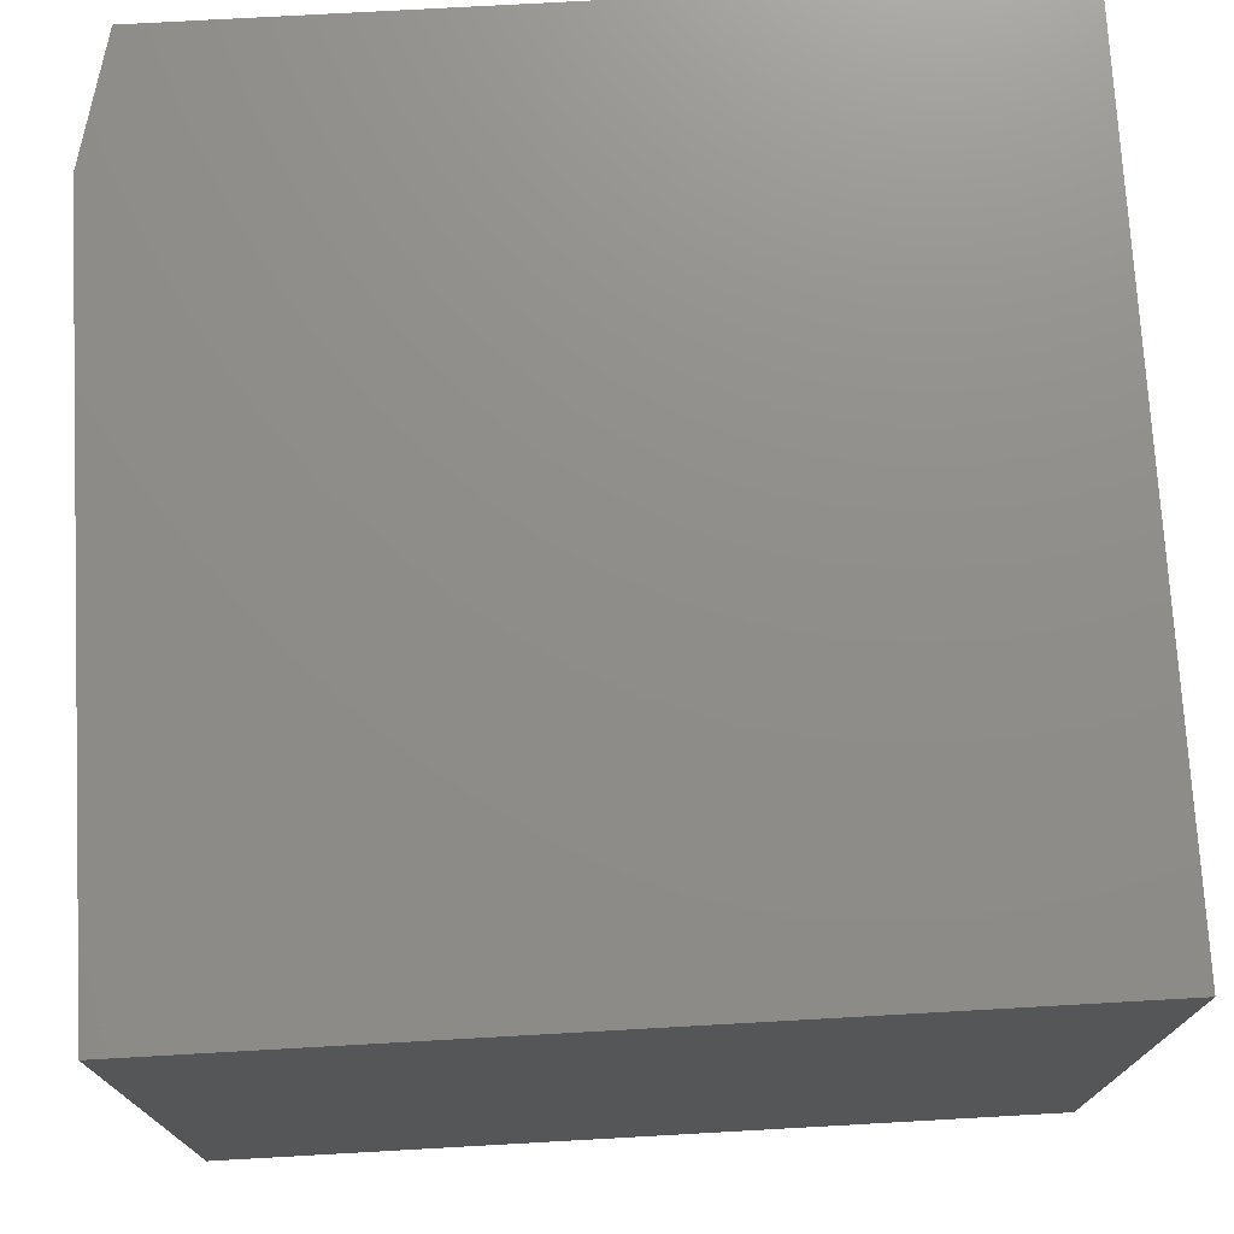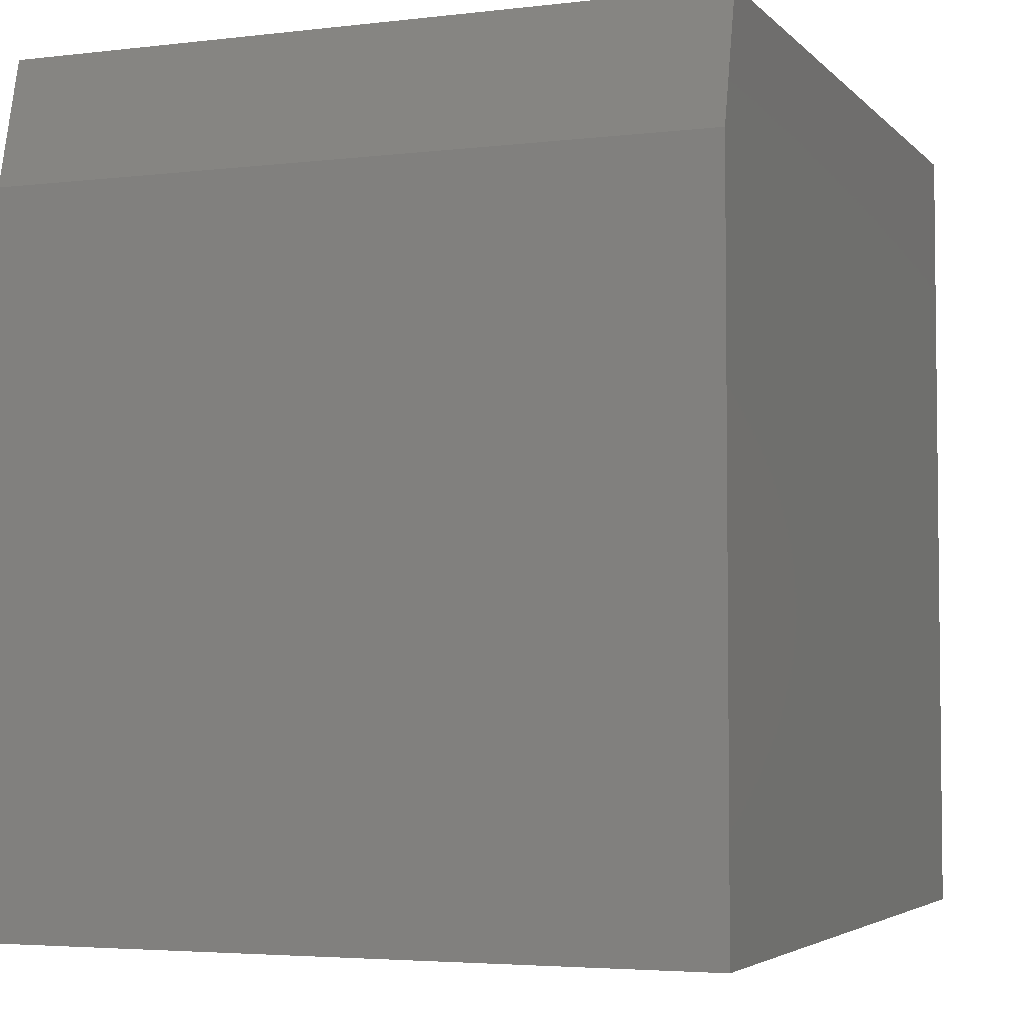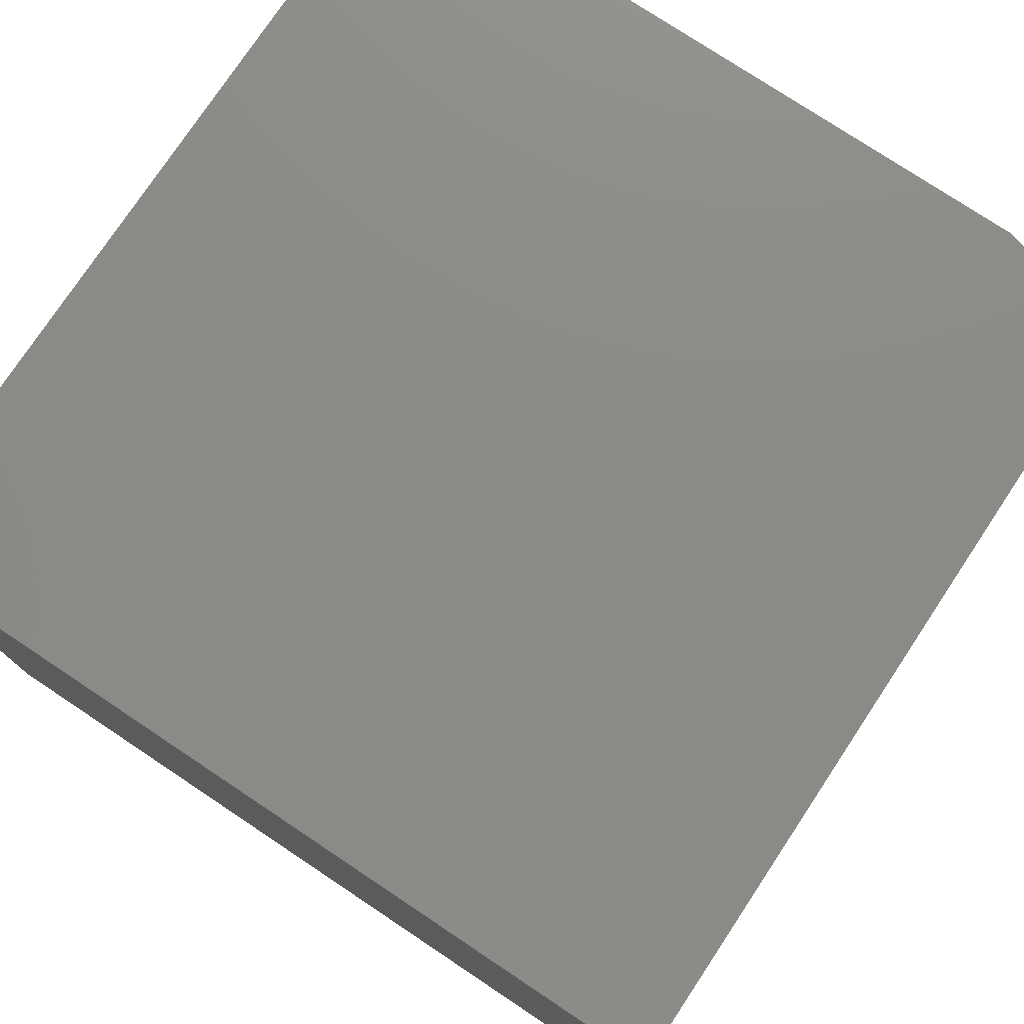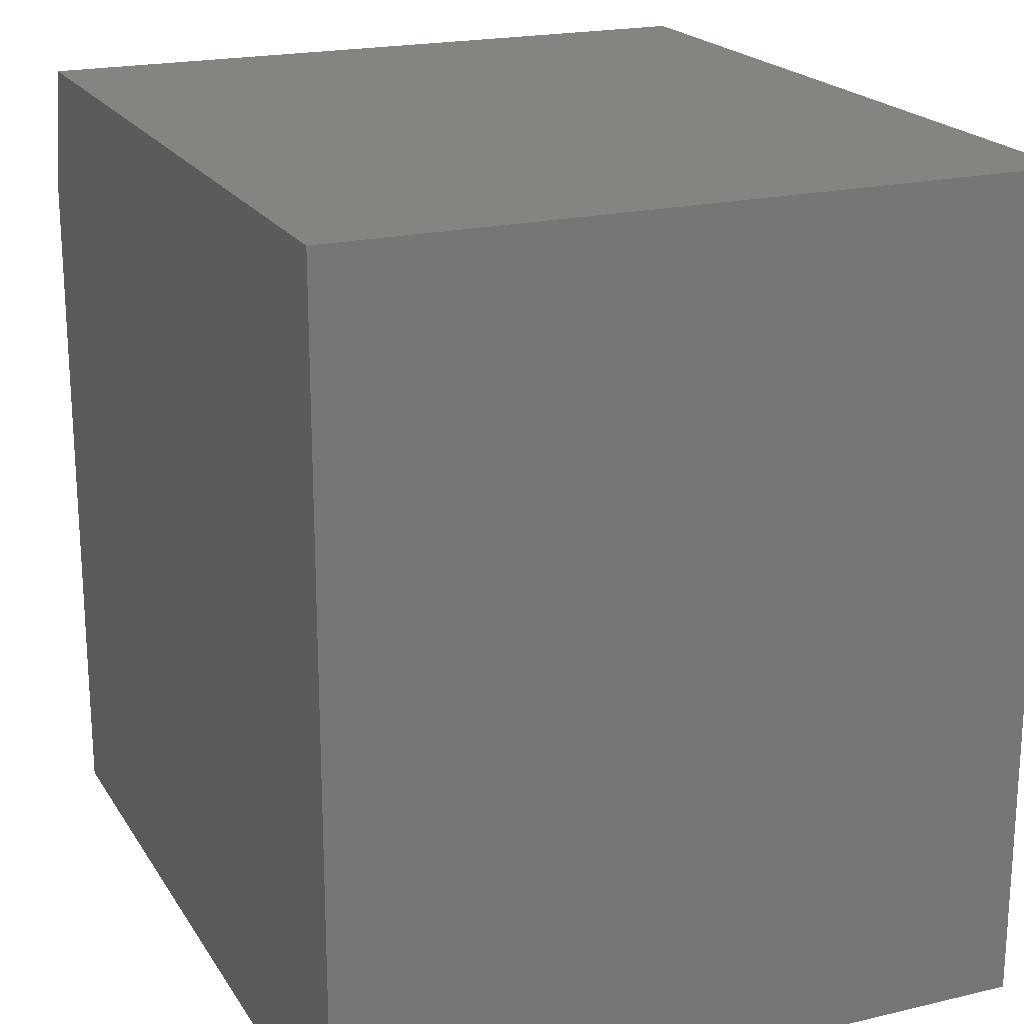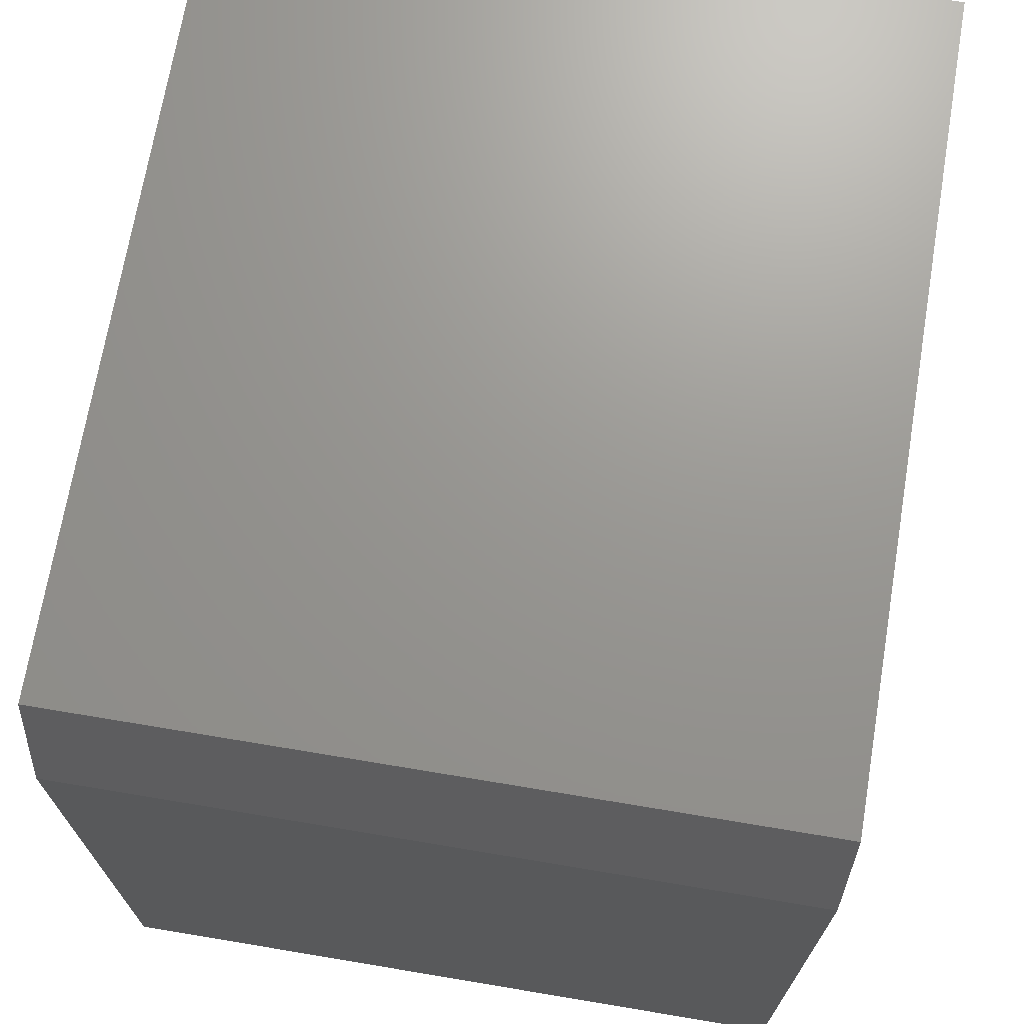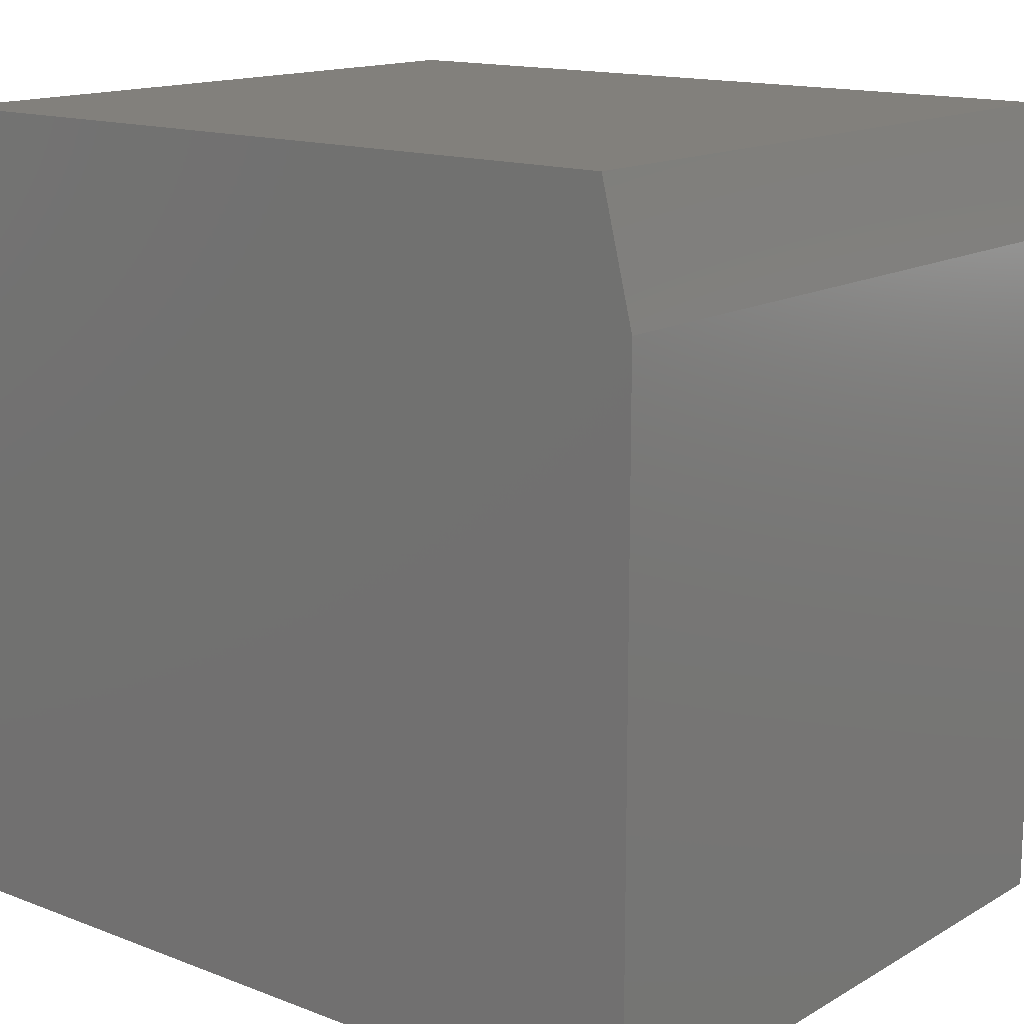
<metadata>
{"format":"stl","ext":"stl","renderer":"f3d","projection":"perspective","resolution":1024,"background":"white","views":[{"elev":73.9,"azim":176.8,"up":"+Y"},{"elev":-4.1,"azim":111.4,"up":"+Z"},{"elev":77.0,"azim":-56.4,"up":"+Y"},{"elev":20.3,"azim":-113.3,"up":"+Z"},{"elev":70.3,"azim":99.5,"up":"+Z"},{"elev":14.7,"azim":39.4,"up":"+Z"}]}
</metadata>
<code>
# stl→obj: 10 verts, 16 faces
v 0.001645 -0.3438 0.004112
v 0.4046 -0.3438 0.004112
v 0.001645 -0.3438 0.4071
v 0.4046 -0.3438 0.3446
v 0.389 -0.3438 0.4071
v 0.389 7.455e-17 0.4071
v 0.4046 7.195e-17 0.3446
v 0.001645 5.305e-17 0.4071
v 0.4046 5.305e-17 0.004112
v 0.001645 3.068e-17 0.004112
f 1 2 3
f 3 2 4
f 3 4 5
f 6 7 8
f 8 7 9
f 8 9 10
f 5 6 3
f 3 6 8
f 2 9 4
f 4 9 7
f 4 7 5
f 5 7 6
f 3 8 1
f 1 8 10
f 1 10 2
f 2 10 9

</code>
